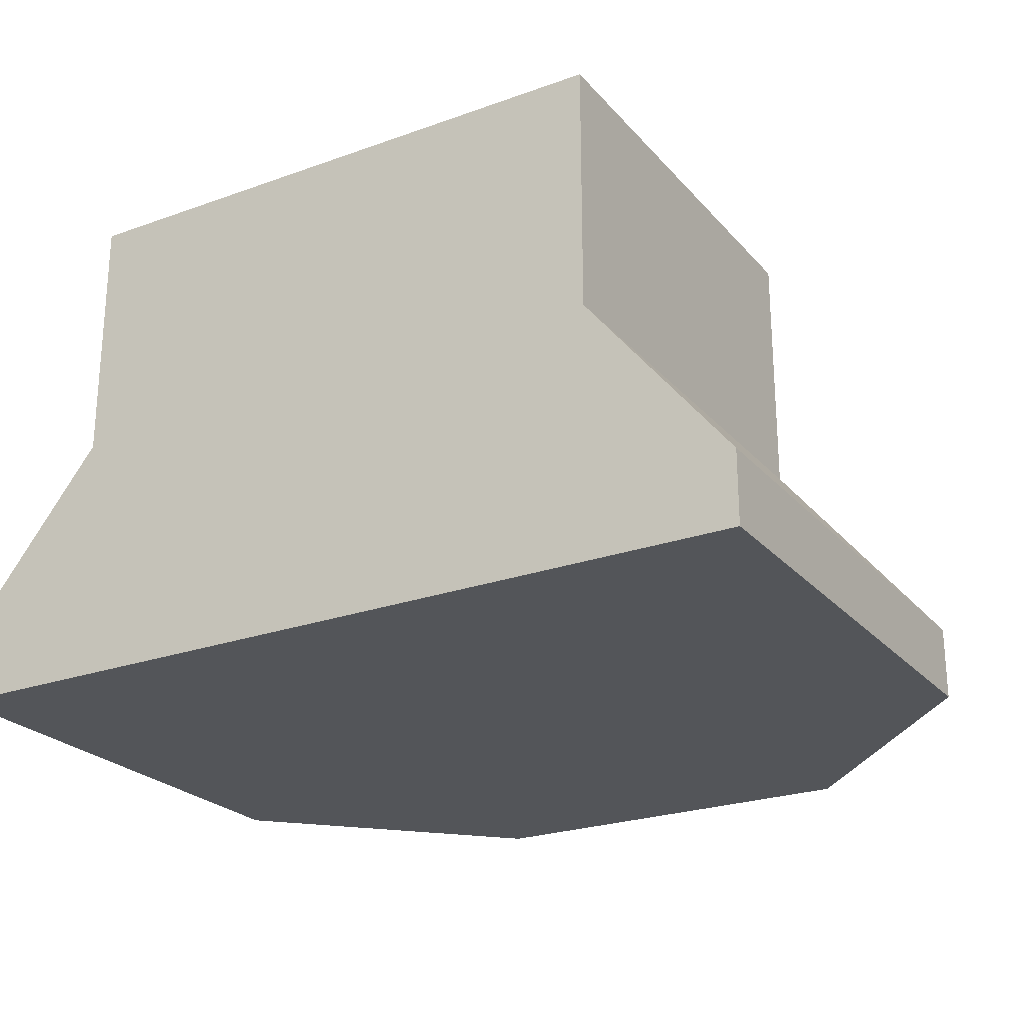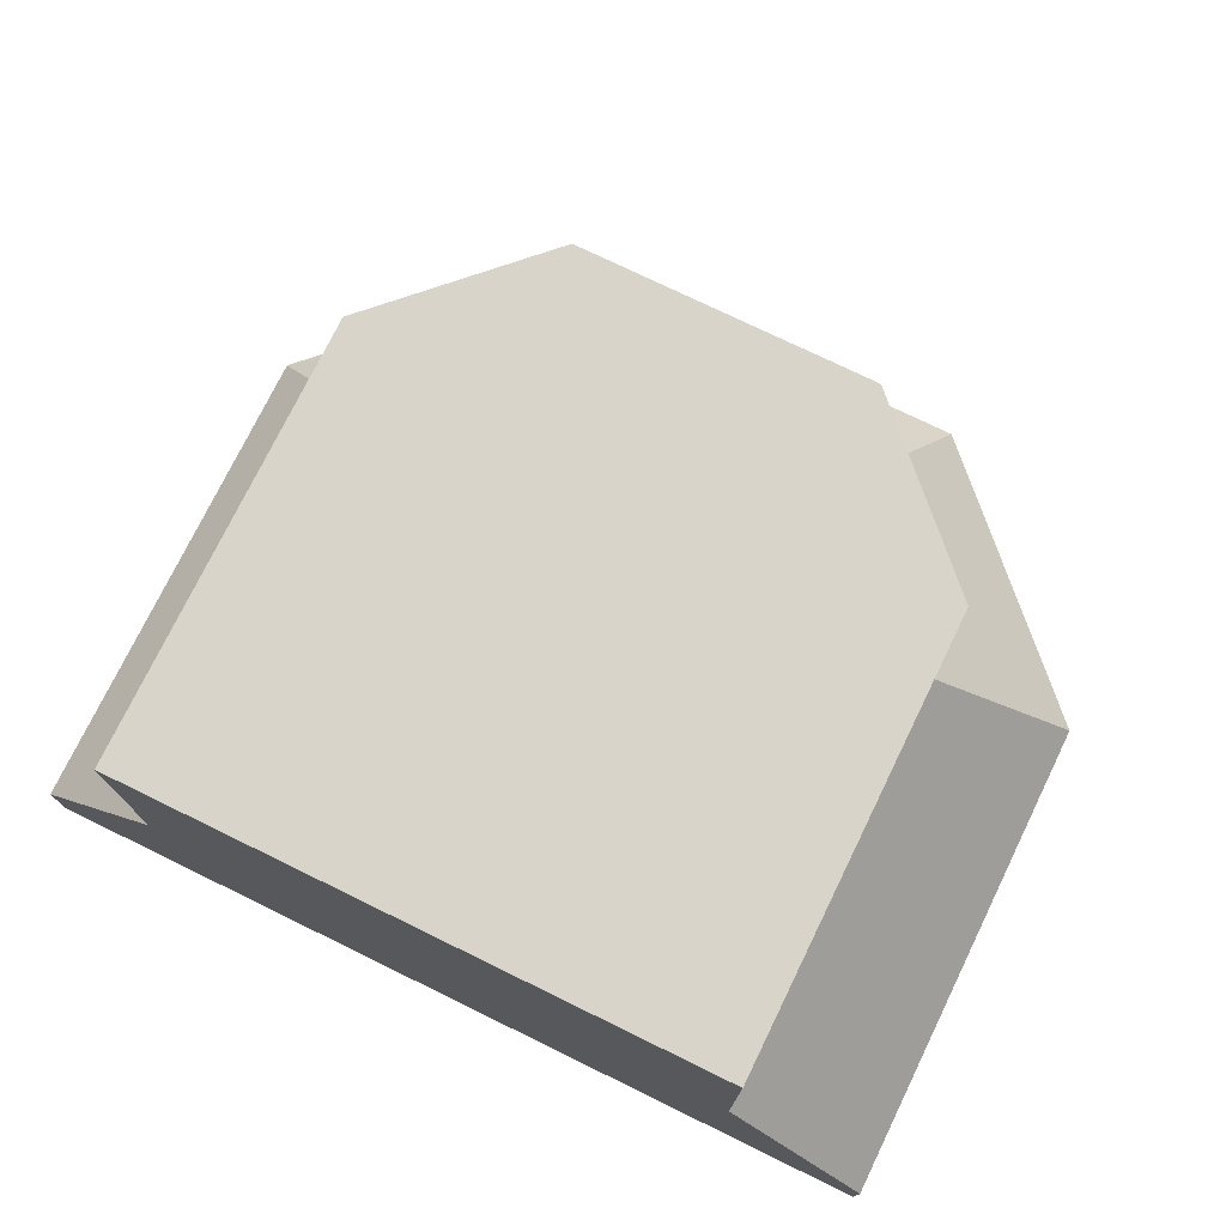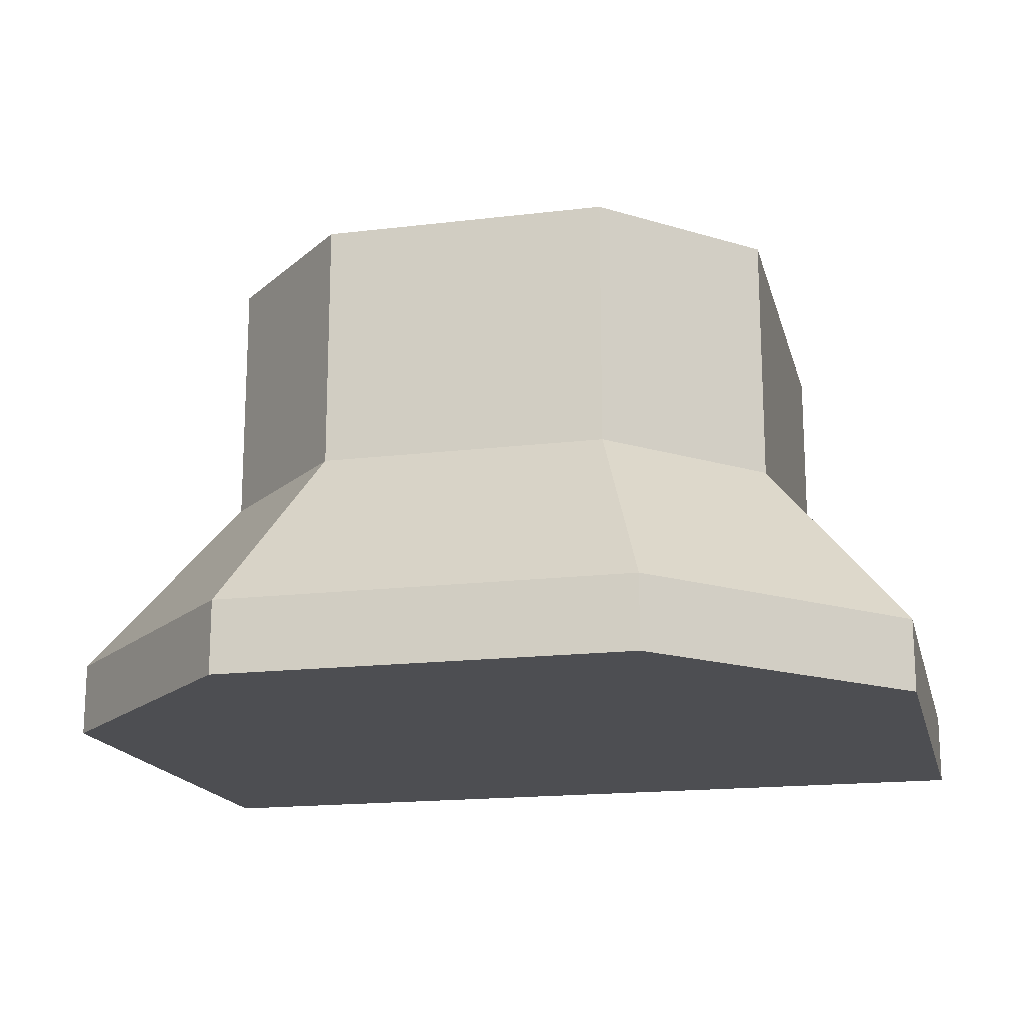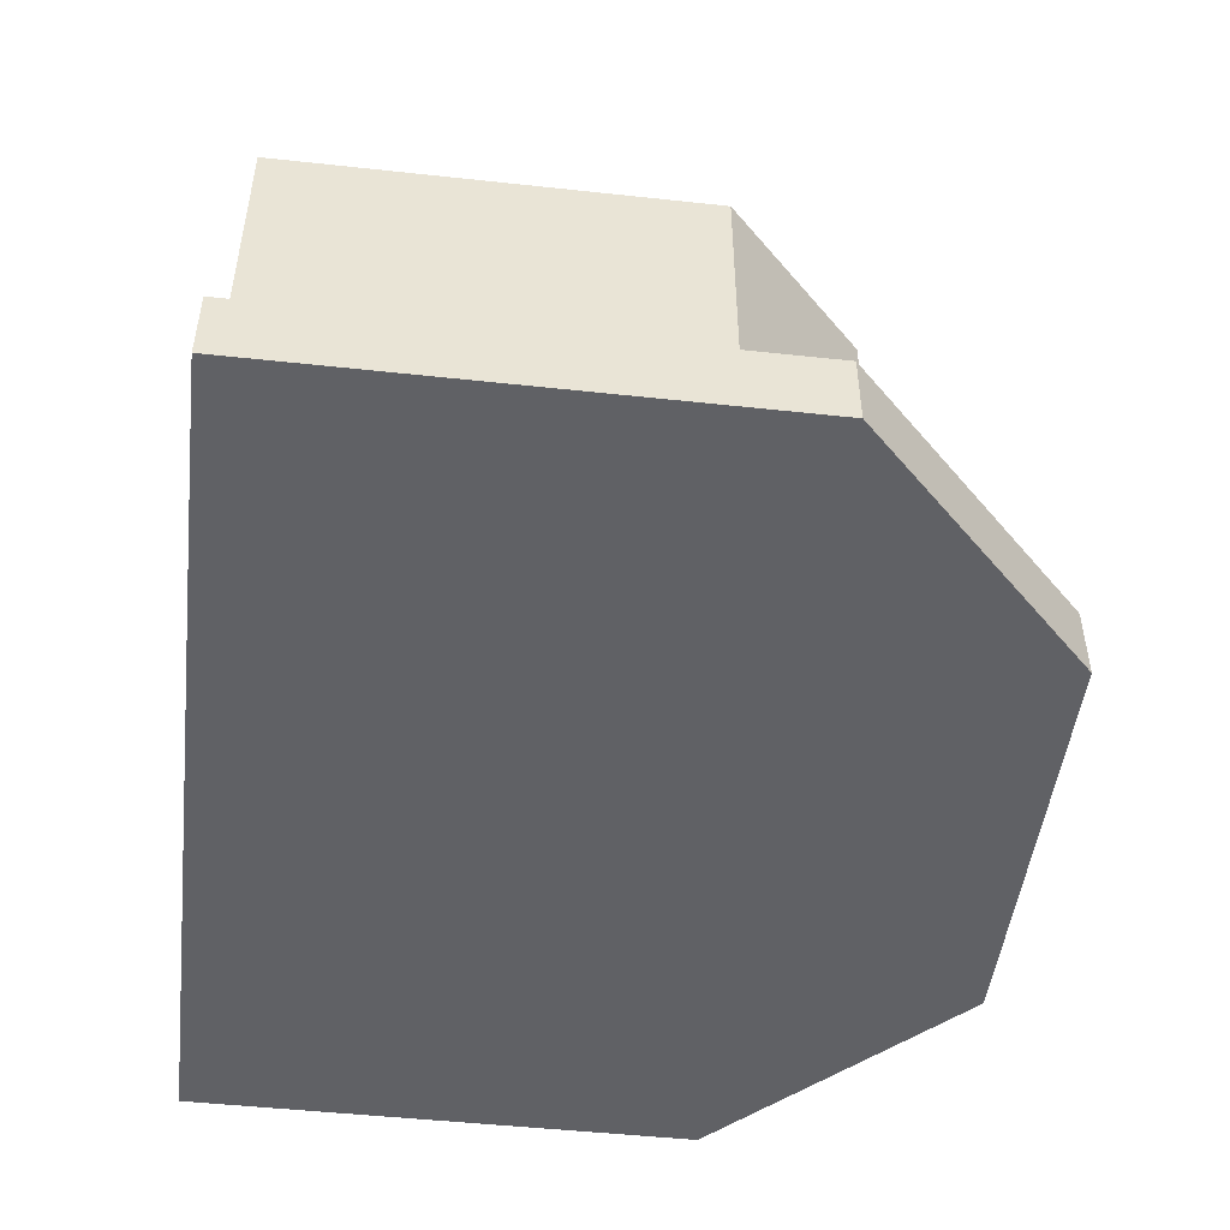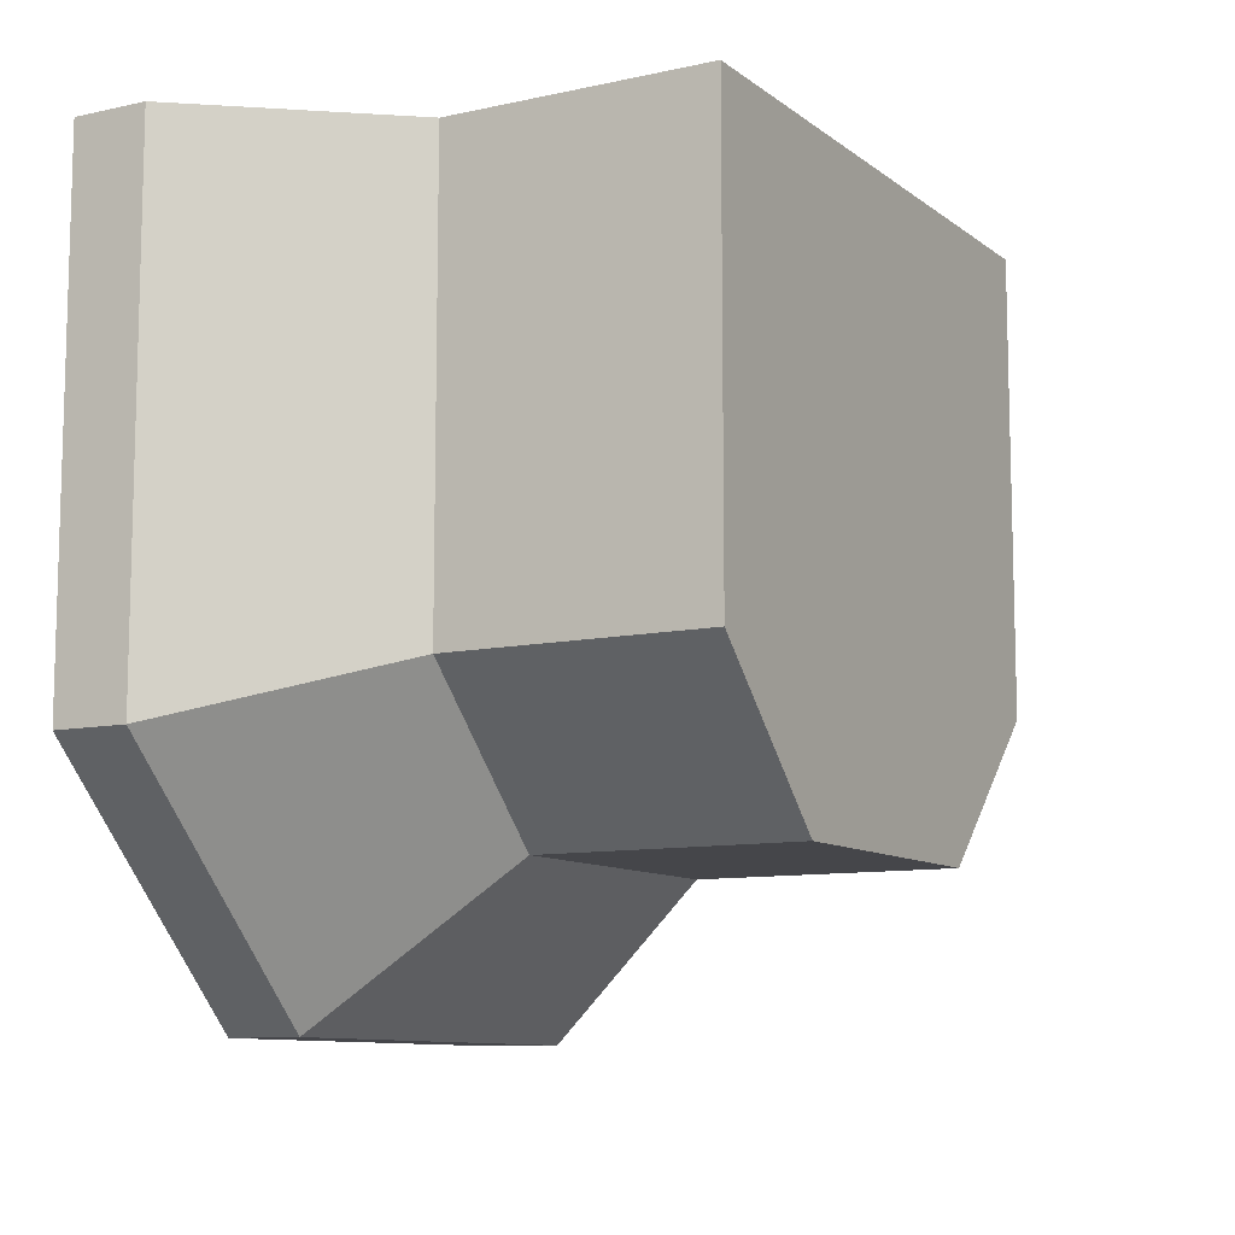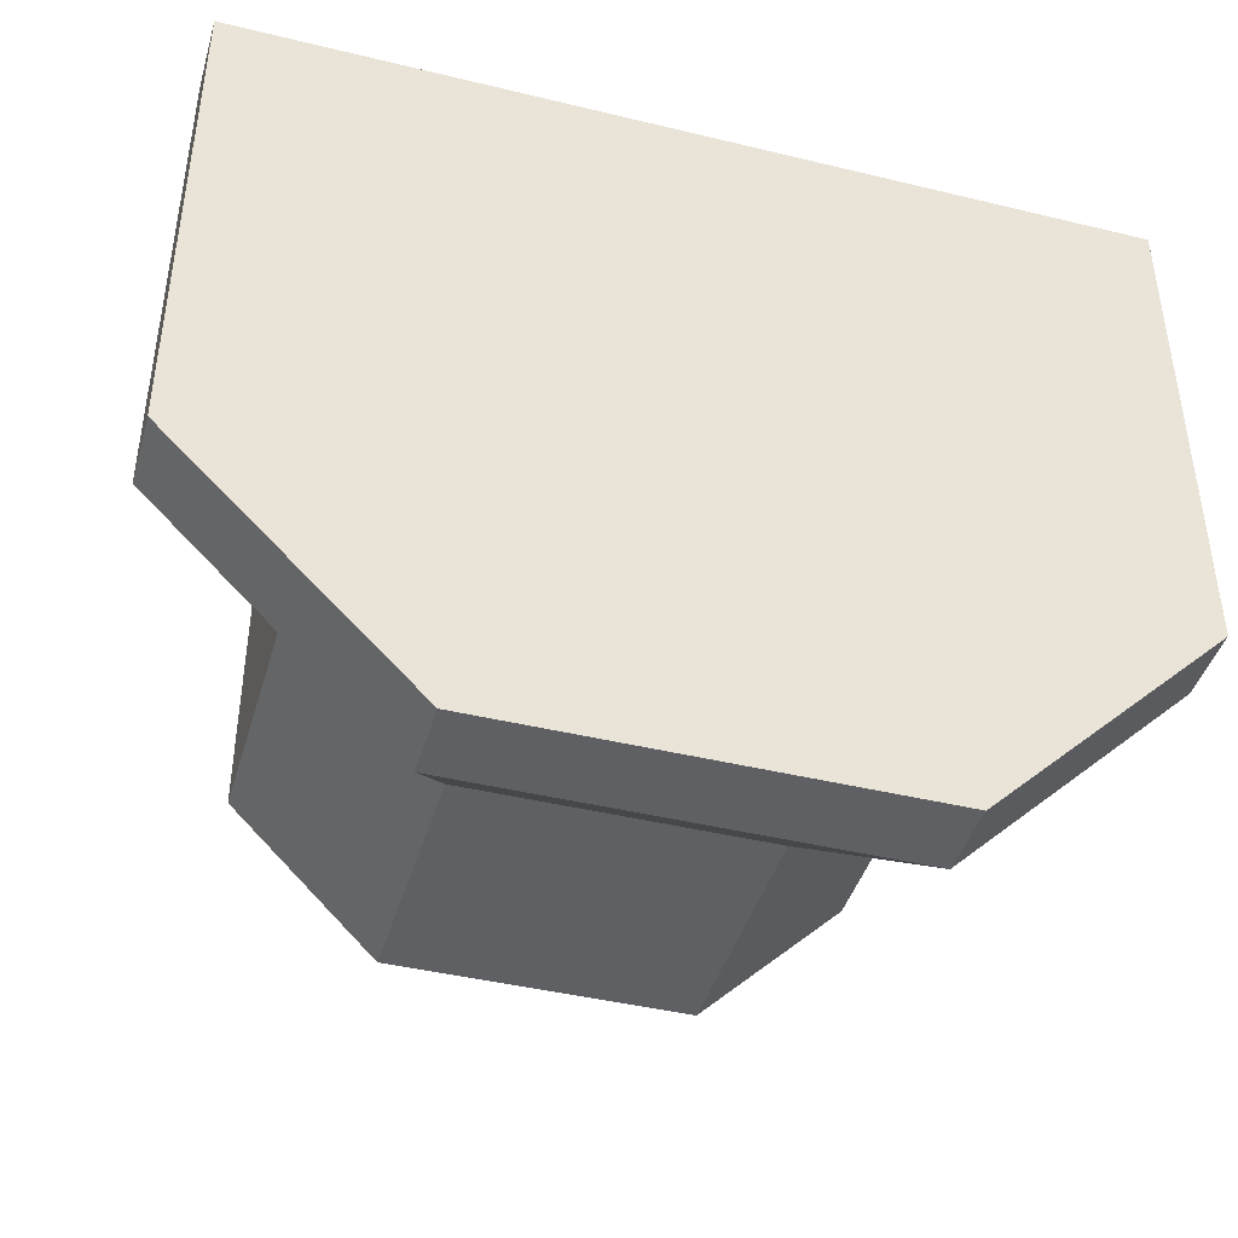
<metadata>
{"format":"obj","ext":"obj","renderer":"f3d","projection":"perspective","resolution":1024,"background":"white","views":[{"elev":-24.3,"azim":30.6,"up":"+Y"},{"elev":75.1,"azim":26.0,"up":"+Y"},{"elev":-17.2,"azim":-166.5,"up":"+Y"},{"elev":-48.8,"azim":83.1,"up":"+Y"},{"elev":-9.9,"azim":119.5,"up":"+Z"},{"elev":-42.7,"azim":-16.1,"up":"+Z"}]}
</metadata>
<code>
g pb_Mesh69714
v 4 4 -4
v 6 4 -2
v 6 4 4
v 4 4 4
v 6 -3 4
v 4 -3 -4
v 4 -3 4
v 6 -3 -2
v -2 4 -2
v -0 4 -4
v -0 4 4
v -2 4 4
v -0 -3 4
v -2 -3 -2
v -2 -3 4
v -0 -3 -4
v 2 4 -4
v 2 4 4
v 2 -3 4
v 2 -3 -4
v -4 -3 4
v -4 -3 -2.828
v -4 -2 -2.828
v -4 -2 4
v -2 0.5 4
v -2 0.5 -2
v -2 4 -2
v -2 4 4
v 8 -2 -2.828
v 8 -3 4
v 8 -2 4
v 8 -3 -2.828
v 6 4 -2
v 6 0.5 4
v 6 4 4
v 6 0.5 -2
v 6 -3 4
v 4 -3 4
v 4 0.5 4
v 6 0.5 4
v 4 4 4
v 6 4 4
v 4.828 -2 -6
v 8 -3 -2.828
v 8 -2 -2.828
v 4.828 -3 -6
v 4 4 -4
v 6 0.5 -2
v 6 4 -2
v 4 0.5 -4
v -0 -3 4
v -2 -3 4
v -2 0.5 4
v -0 0.5 4
v -2 4 4
v -0 4 4
v -4 -2 -2.828
v -0.8284 -3 -6
v -0.8284 -2 -6
v -4 -3 -2.828
v -2 4 -2
v -0 0.5 -4
v -0 4 -4
v -2 0.5 -2
v 2 -3 4
v 2 0.5 4
v 2 4 4
v 2 -2 -6
v 4.828 -3 -6
v 4.828 -2 -6
v 2 -3 -6
v 2 4 -4
v 4 0.5 -4
v 4 4 -4
v 2 0.5 -4
v -0.8284 -2 -6
v -0.8284 -3 -6
v -0 4 -4
v -0 0.5 -4
v -2 -3 4
v -2 -3 -2
v -4 -3 4
v -4 -3 -2.828
v -0 -3 -4
v -0.8284 -3 -6
v -4 -2 4
v -4 -3 4
v -2 0.5 -2
v -2 0.5 4
v -4 -2 -2.828
v -4 -2 4
v 2 -3 -4
v 2 -3 -6
v -0 0.5 -4
v -2 0.5 -2
v -0.8284 -2 -6
v -4 -2 -2.828
v 4 -3 -4
v 4.828 -3 -6
v 2 0.5 -4
v -0 0.5 -4
v 2 -2 -6
v -0.8284 -2 -6
v 6 -3 -2
v 8 -3 -2.828
v 4 0.5 -4
v 4.828 -2 -6
v 6 -3 4
v 8 -3 4
v 6 0.5 -2
v 4 0.5 -4
v 8 -2 -2.828
v 4.828 -2 -6
v 8 -3 4
v 8 -2 4
v 6 0.5 4
v 6 0.5 -2
v 8 -2 4
v 8 -2 -2.828
g pb_Mesh69714_0
f 3 2 1
f 3 1 4
f 7 6 5
f 6 8 5
f 11 10 9
f 11 9 12
f 15 14 13
f 14 16 13
f 18 17 10
f 18 10 11
f 4 1 17
f 4 17 18
f 13 16 19
f 16 20 19
f 19 20 7
f 20 6 7
g pb_Mesh69714_1
f 23 22 21
f 23 21 24
f 27 26 25
f 27 25 28
f 31 30 29
f 30 32 29
f 35 34 33
f 34 36 33
f 39 38 37
f 39 37 40
f 41 39 40
f 41 40 42
f 45 44 43
f 44 46 43
f 49 48 47
f 48 50 47
f 53 52 51
f 53 51 54
f 55 53 54
f 55 54 56
f 59 58 57
f 58 60 57
f 63 62 61
f 62 64 61
f 66 65 38
f 66 38 39
f 67 66 39
f 67 39 41
f 54 51 65
f 54 65 66
f 56 54 66
f 56 66 67
f 70 69 68
f 69 71 68
f 74 73 72
f 73 75 72
f 68 71 76
f 71 77 76
f 72 75 78
f 75 79 78
f 82 81 80
f 82 83 81
f 83 84 81
f 83 85 84
f 86 52 53
f 86 87 52
f 90 89 88
f 90 91 89
f 85 92 84
f 85 93 92
f 96 95 94
f 96 97 95
f 93 98 92
f 93 99 98
f 102 101 100
f 102 103 101
f 99 104 98
f 99 105 104
f 107 100 106
f 107 102 100
f 105 108 104
f 105 109 108
f 112 111 110
f 112 113 111
f 114 40 37
f 114 115 40
f 118 117 116
f 118 119 117

</code>
